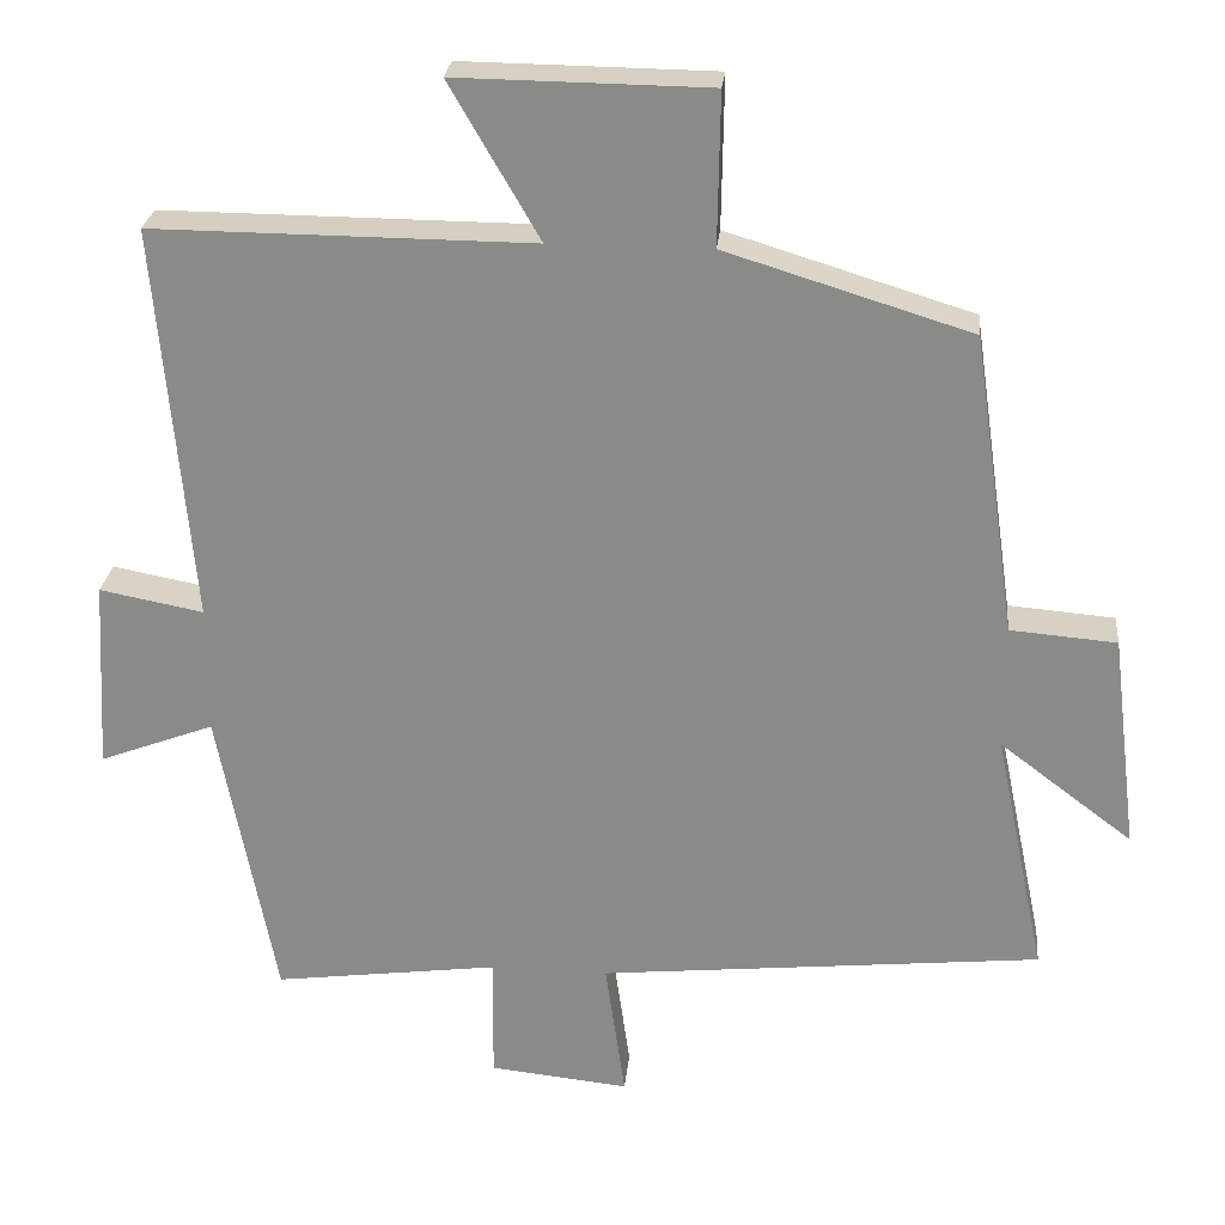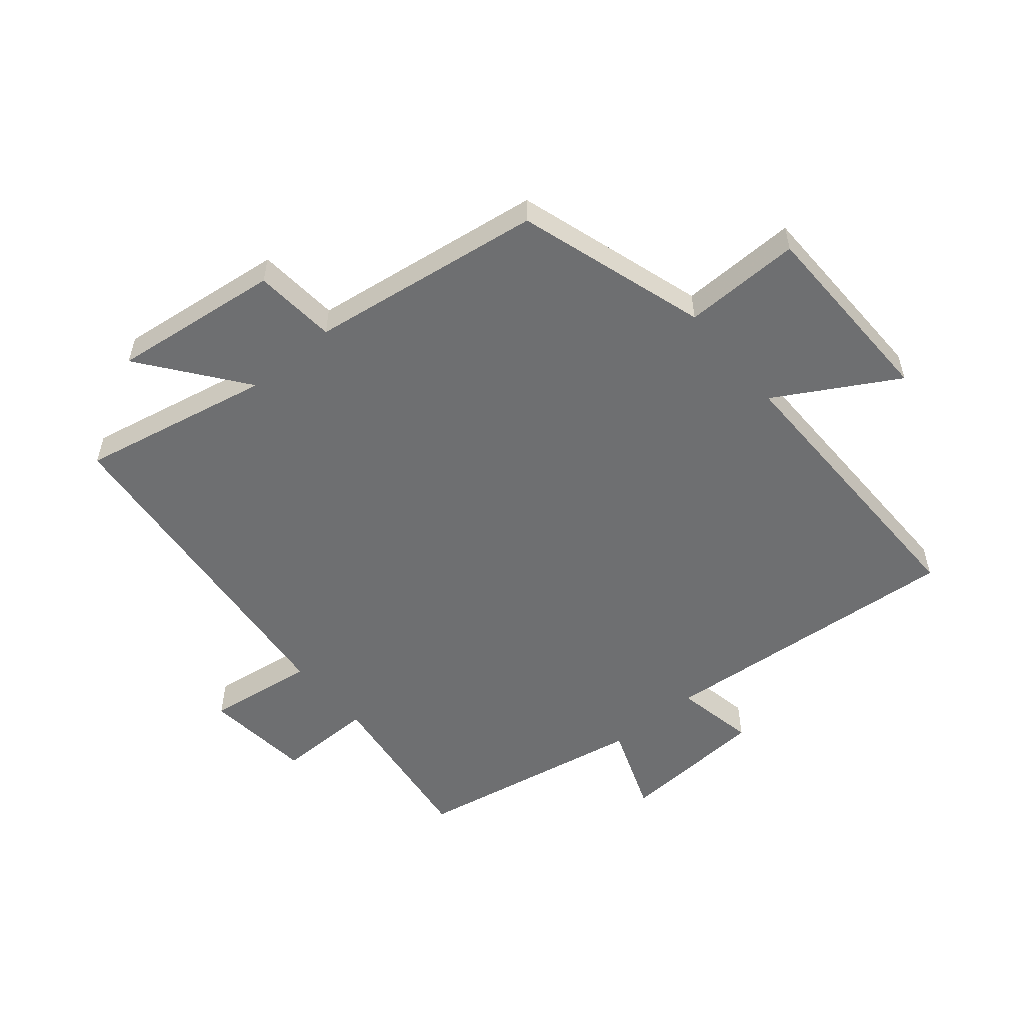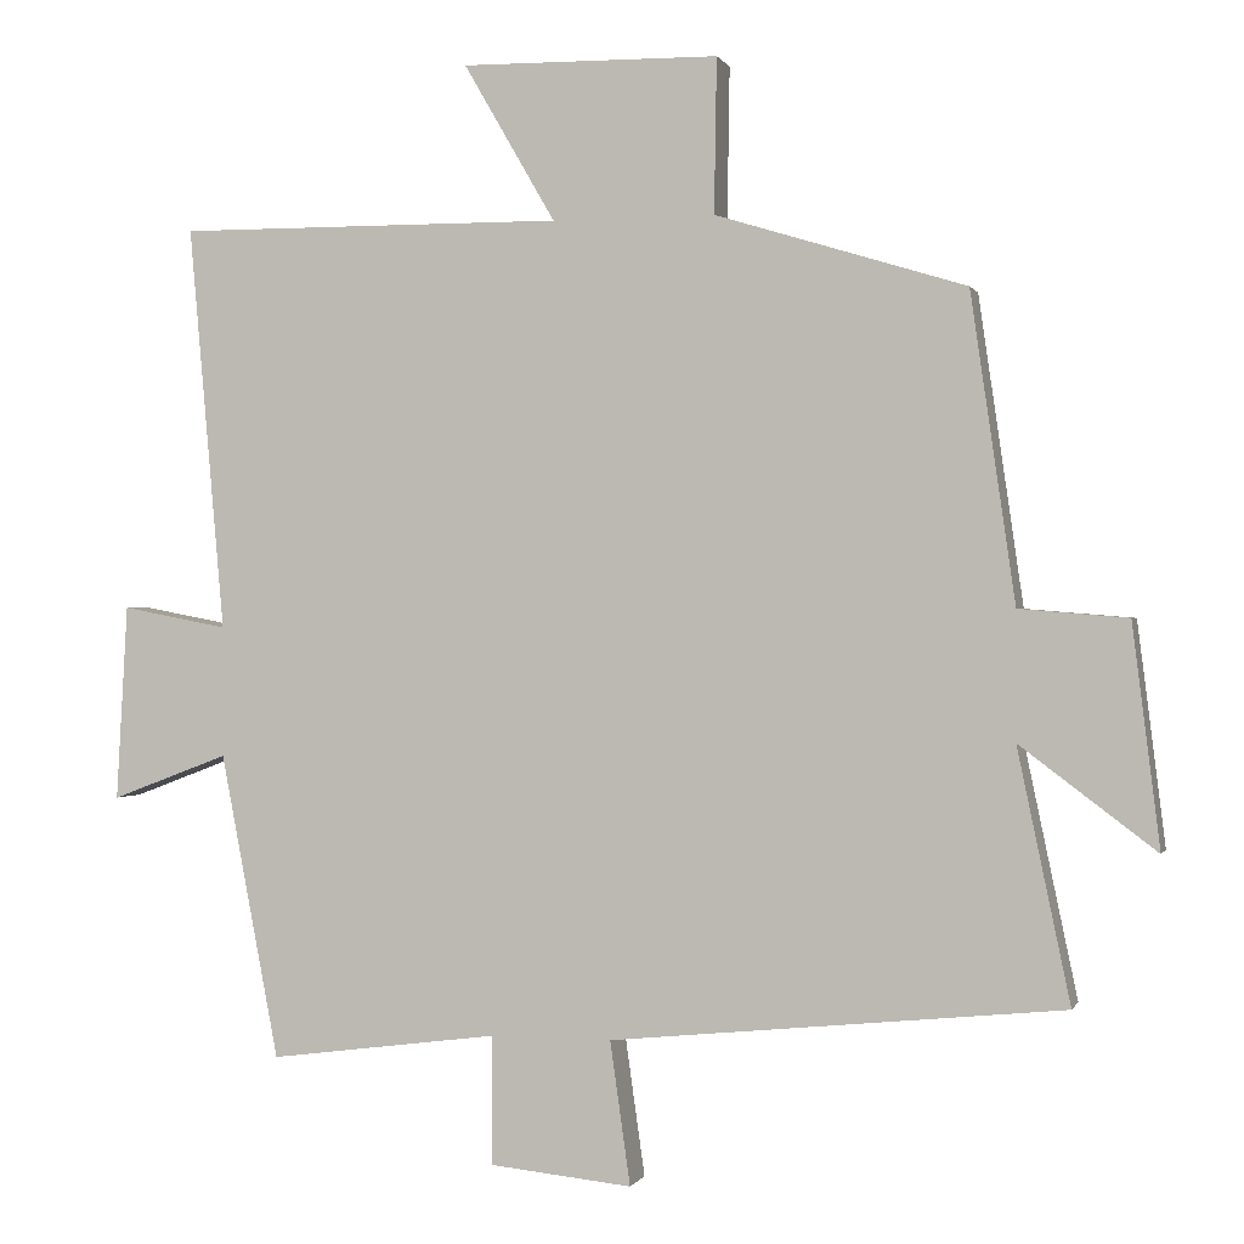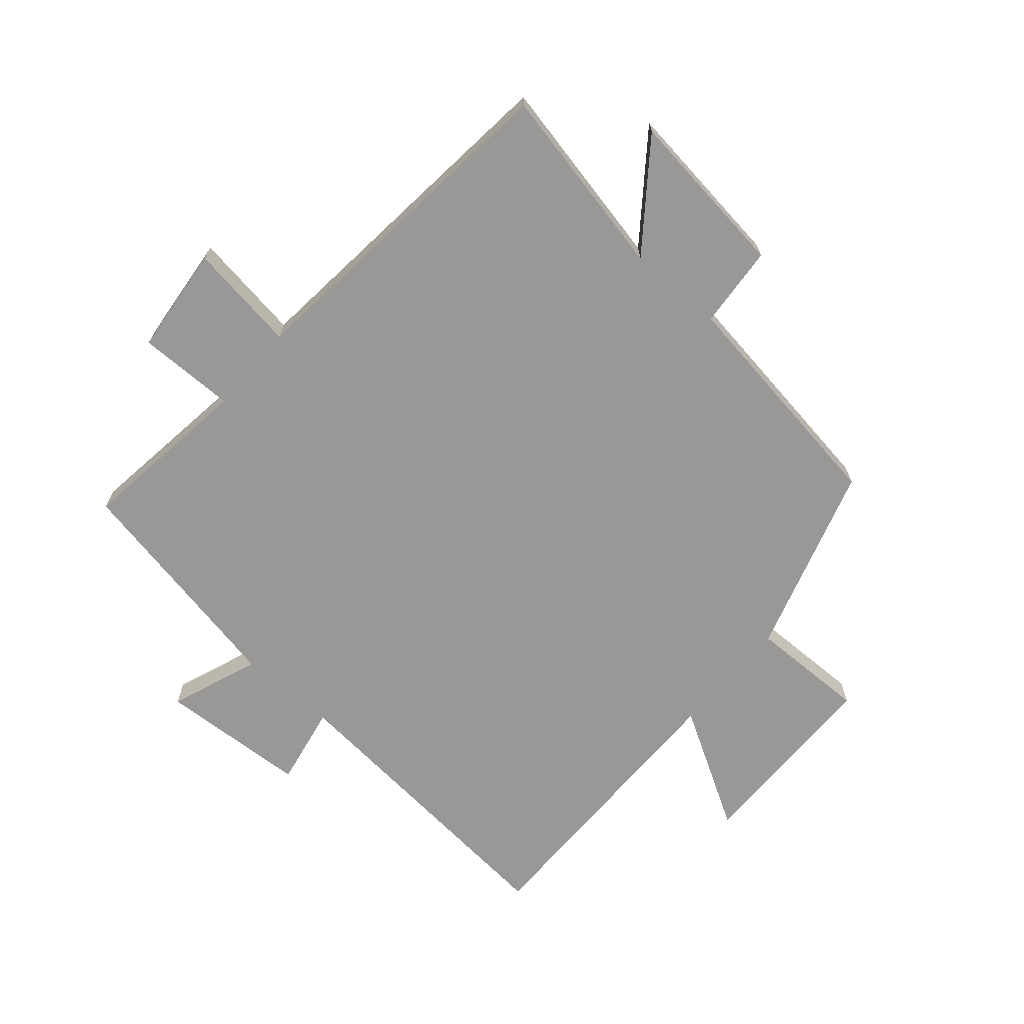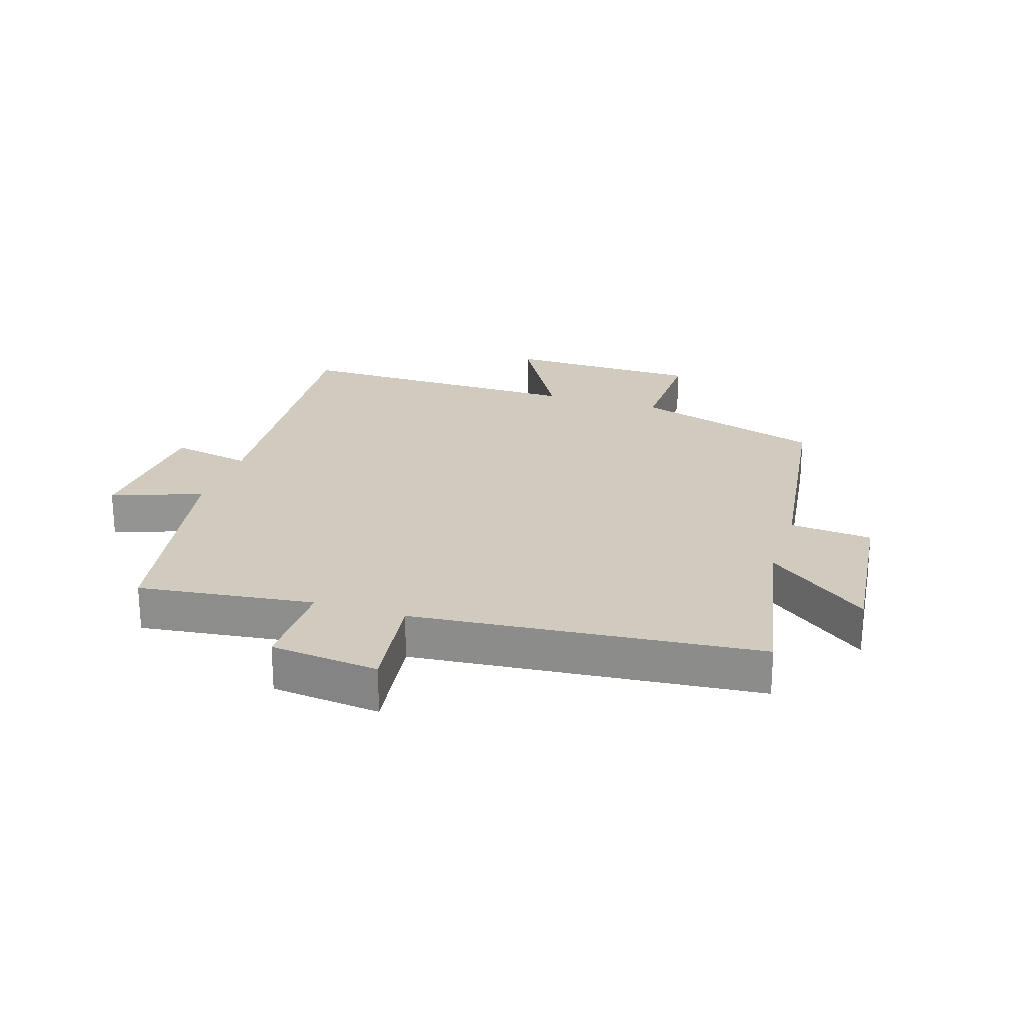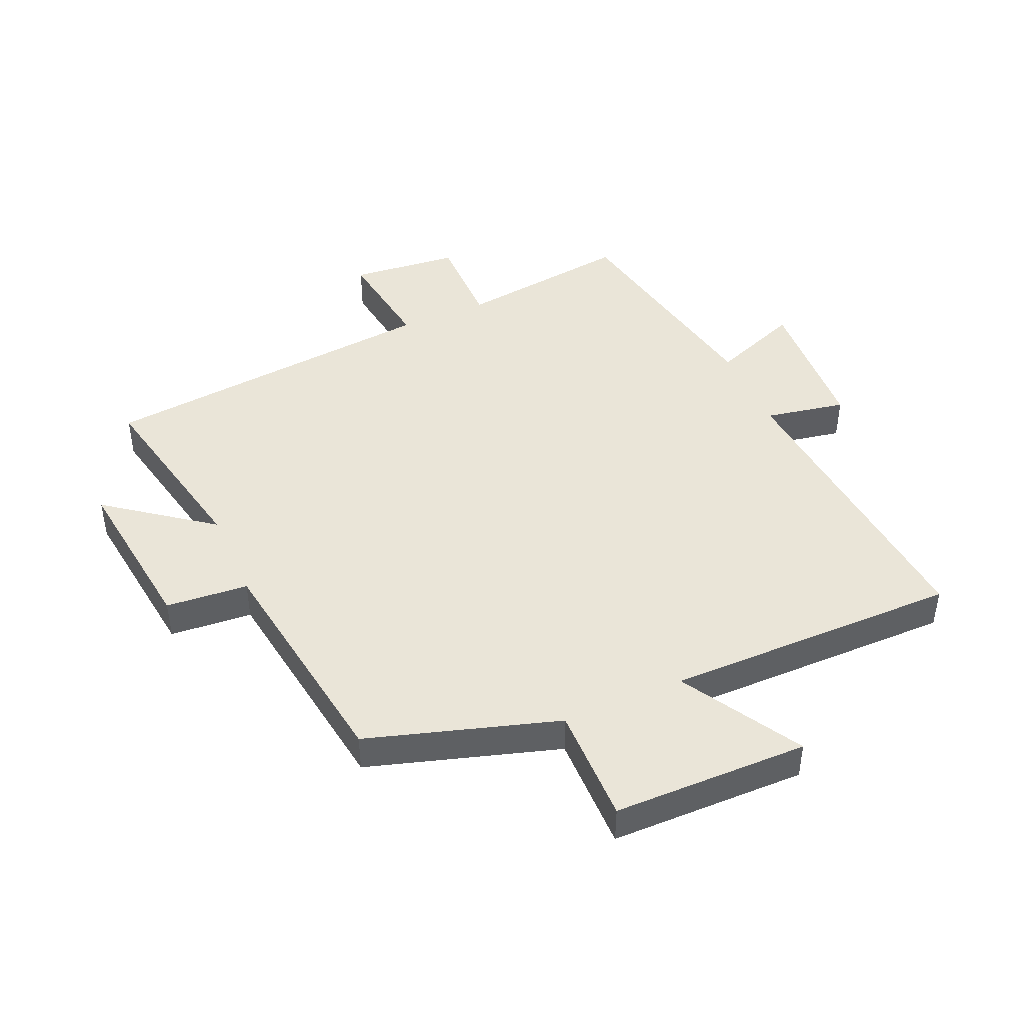
<metadata>
{"format":"obj","ext":"obj","renderer":"f3d","projection":"perspective","resolution":1024,"background":"white","views":[{"elev":25.8,"azim":-174.4,"up":"+Z"},{"elev":-54.5,"azim":-49.9,"up":"+Y"},{"elev":0.1,"azim":-165.0,"up":"+Z"},{"elev":-68.6,"azim":-130.8,"up":"+Y"},{"elev":23.3,"azim":-161.9,"up":"+Y"},{"elev":44.6,"azim":-23.7,"up":"+Y"}]}
</metadata>
<code>
v 0.544 0.07 0.503
v 0.5 0.07 0.002
v 0.631 0.07 0.027
v 0.645 0.07 -0.215
v 0.5 0.07 -0.16
v 0.428 0.07 -0.537
v 0.144 0.07 -0.5
v 0.145 0.07 -0.659
v -0.031 0.07 -0.677
v -0.006 0.07 -0.5
v -0.565 0.07 -0.444
v -0.5 0.07 -0.133
v -0.668 0.07 -0.26
v -0.634 0.07 0.014
v -0.5 0.07 0.025
v -0.445 0.07 0.405
v -0.136 0.07 0.5
v -0.139 0.07 0.691
v 0.179 0.07 0.695
v 0.066 0.07 0.5
v 0.544 0 0.503
v 0.5 0 0.002
v 0.631 0 0.027
v 0.645 0 -0.215
v 0.5 0 -0.16
v 0.428 0 -0.537
v 0.144 0 -0.5
v 0.145 0 -0.659
v -0.031 0 -0.677
v -0.006 0 -0.5
v -0.565 0 -0.444
v -0.5 0 -0.133
v -0.668 0 -0.26
v -0.634 0 0.014
v -0.5 0 0.025
v -0.445 0 0.405
v -0.136 0 0.5
v -0.139 0 0.691
v 0.179 0 0.695
v 0.066 0 0.5
f 17 18 19 20
f 15 16 17 20
f 15 20 1 2
f 12 13 14 15
f 12 15 2
f 10 11 12 2
f 7 8 9 10
f 7 10 2 3
f 5 6 7
f 5 7 3
f 3 4 5
f 40 39 38 37
f 40 37 36 35
f 22 21 40 35
f 35 34 33 32
f 22 35 32
f 22 32 31 30
f 30 29 28 27
f 23 22 30 27
f 27 26 25
f 23 27 25
f 25 24 23
f 1 21 22 2
f 2 22 23 3
f 3 23 24 4
f 4 24 25 5
f 5 25 26 6
f 6 26 27 7
f 7 27 28 8
f 8 28 29 9
f 9 29 30 10
f 10 30 31 11
f 11 31 32 12
f 12 32 33 13
f 13 33 34 14
f 14 34 35 15
f 15 35 36 16
f 16 36 37 17
f 17 37 38 18
f 18 38 39 19
f 19 39 40 20
f 20 40 21 1

</code>
